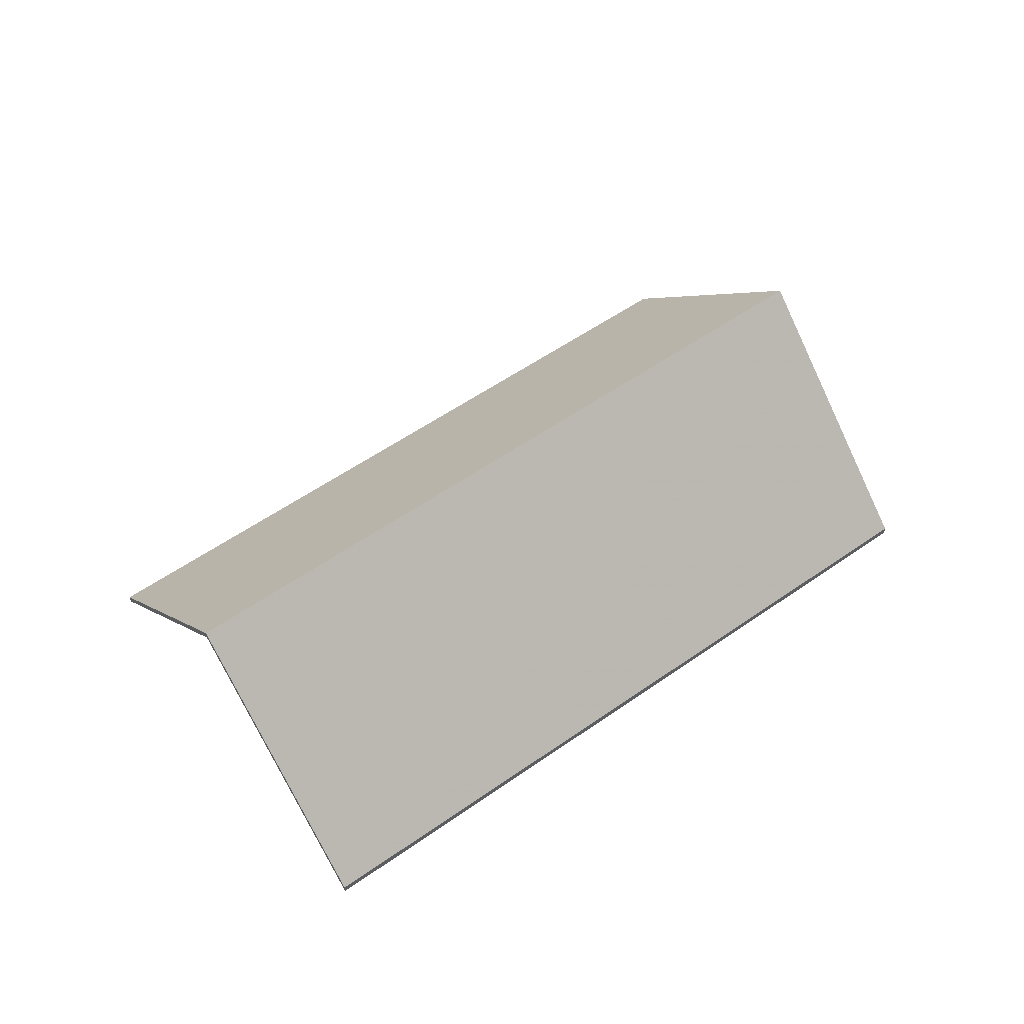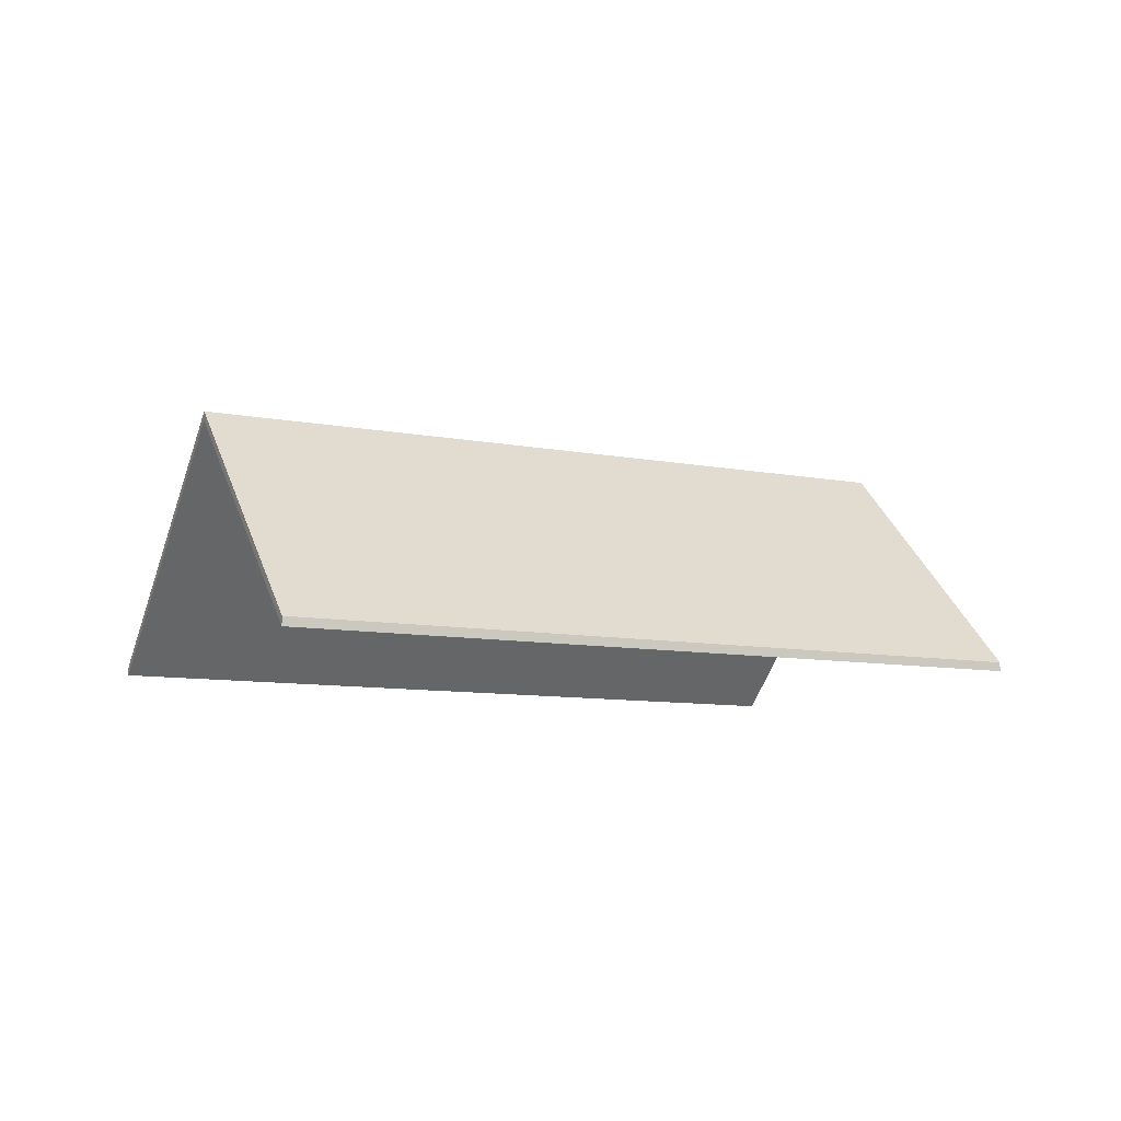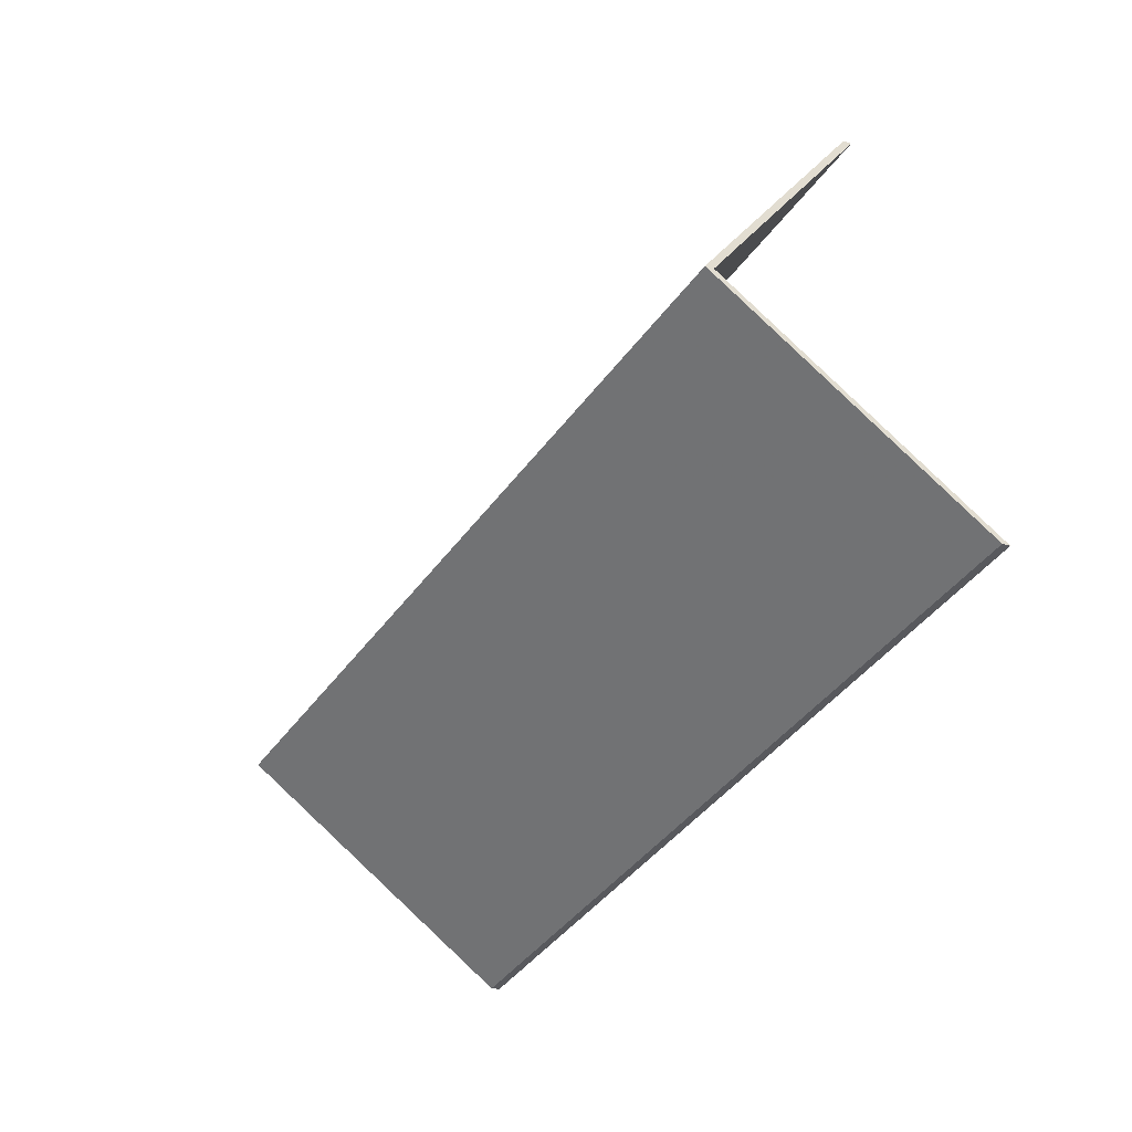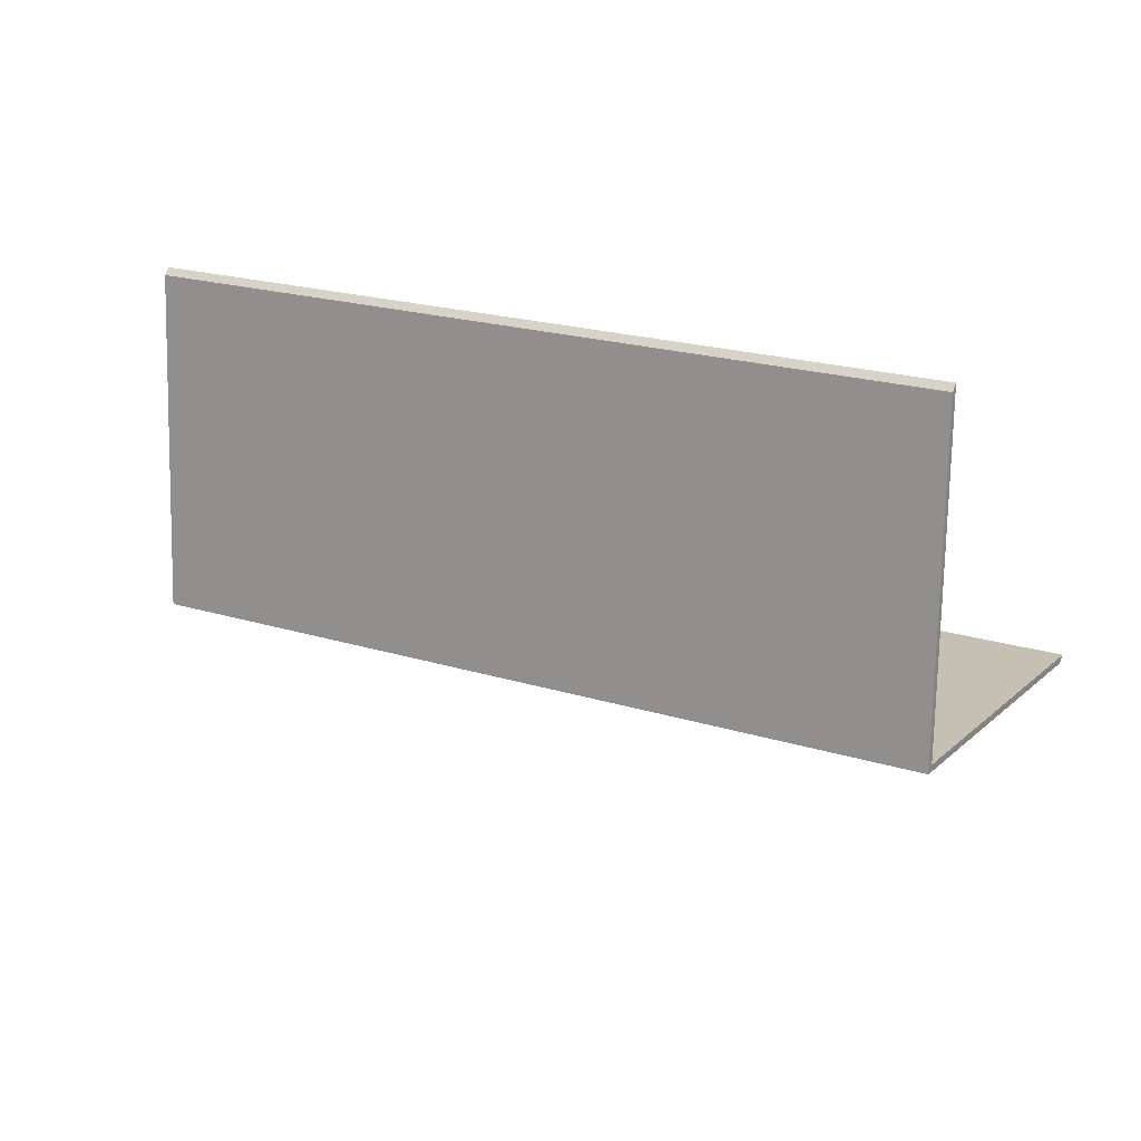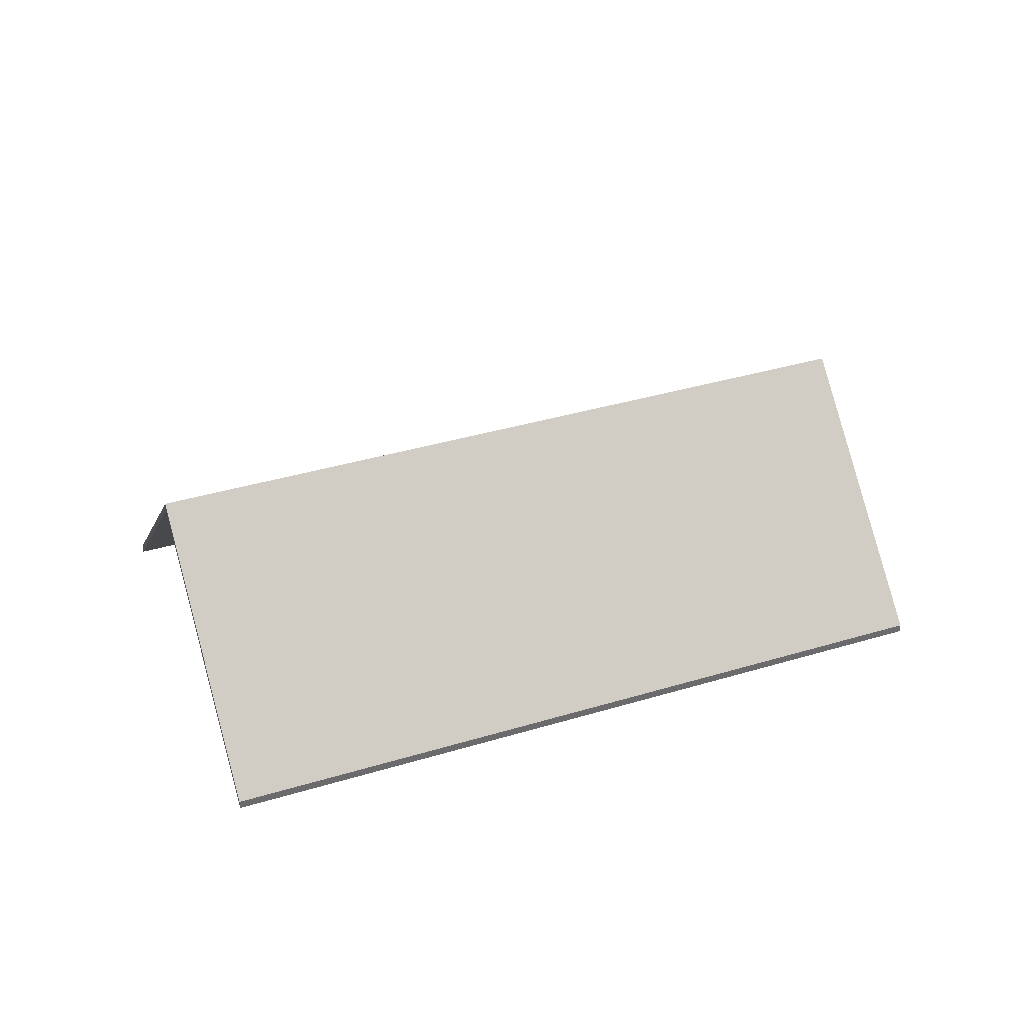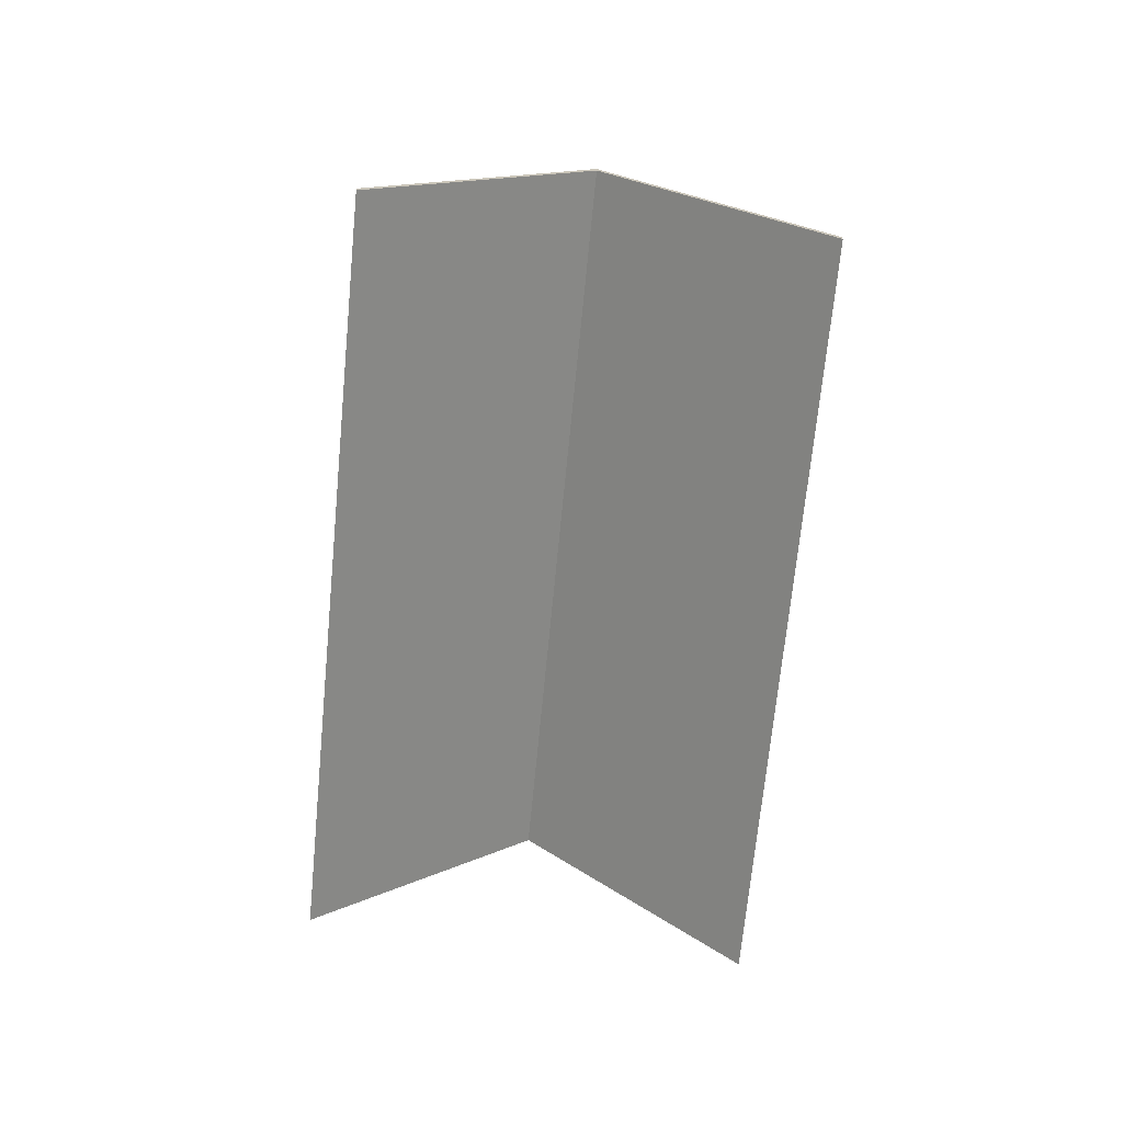
<metadata>
{"format":"obj","ext":"obj","renderer":"f3d","projection":"perspective","resolution":1024,"background":"white","views":[{"elev":56.0,"azim":164.1,"up":"+Y"},{"elev":-9.1,"azim":172.8,"up":"+Y"},{"elev":-17.2,"azim":-124.9,"up":"+Z"},{"elev":66.4,"azim":-158.6,"up":"+Z"},{"elev":37.8,"azim":179.5,"up":"+Y"},{"elev":-69.4,"azim":104.9,"up":"+Y"}]}
</metadata>
<code>
v 4.906 0.01971 0.193
v 4.929 -0.04662 0.255
v 4.929 -0.04925 0.255
v 4.906 0.01708 0.193
v 4.929 -0.04662 0.255
v 4.718 -0.04662 0.3337
v 4.718 -0.04925 0.3337
v 4.929 -0.04925 0.255
v 4.694 0.0198 0.272
v 4.906 0.01971 0.193
v 4.906 0.01708 0.193
v 4.694 0.01717 0.272
v 4.718 -0.04662 0.3337
v 4.694 0.0198 0.272
v 4.694 0.01717 0.272
v 4.718 -0.04925 0.3337
v 4.906 0.01971 0.193
v 4.694 0.0198 0.272
v 4.718 -0.04662 0.3337
v 4.929 -0.04662 0.255
v 4.718 -0.04925 0.3337
v 4.694 0.01717 0.272
v 4.906 0.01708 0.193
v 4.929 -0.04925 0.255
v 4.694 0.0198 0.272
v 4.669 -0.04662 0.2102
v 4.669 -0.04925 0.2102
v 4.694 0.01717 0.272
v 4.669 -0.04662 0.2102
v 4.883 -0.04662 0.1309
v 4.883 -0.04925 0.1309
v 4.669 -0.04925 0.2102
v 4.906 0.01971 0.193
v 4.694 0.0198 0.272
v 4.694 0.01717 0.272
v 4.906 0.01708 0.193
v 4.883 -0.04662 0.1309
v 4.906 0.01971 0.193
v 4.906 0.01708 0.193
v 4.883 -0.04925 0.1309
v 4.694 0.0198 0.272
v 4.906 0.01971 0.193
v 4.883 -0.04662 0.1309
v 4.669 -0.04662 0.2102
v 4.883 -0.04925 0.1309
v 4.906 0.01708 0.193
v 4.694 0.01717 0.272
v 4.669 -0.04925 0.2102
f 1 2 3
f 1 3 4
f 5 6 7
f 5 7 8
f 9 10 11
f 9 11 12
f 13 14 15
f 13 15 16
f 17 18 19
f 17 19 20
f 21 22 23
f 21 23 24
f 25 26 27
f 25 27 28
f 29 30 31
f 29 31 32
f 33 34 35
f 33 35 36
f 37 38 39
f 37 39 40
f 41 42 43
f 41 43 44
f 45 46 47
f 45 47 48

</code>
